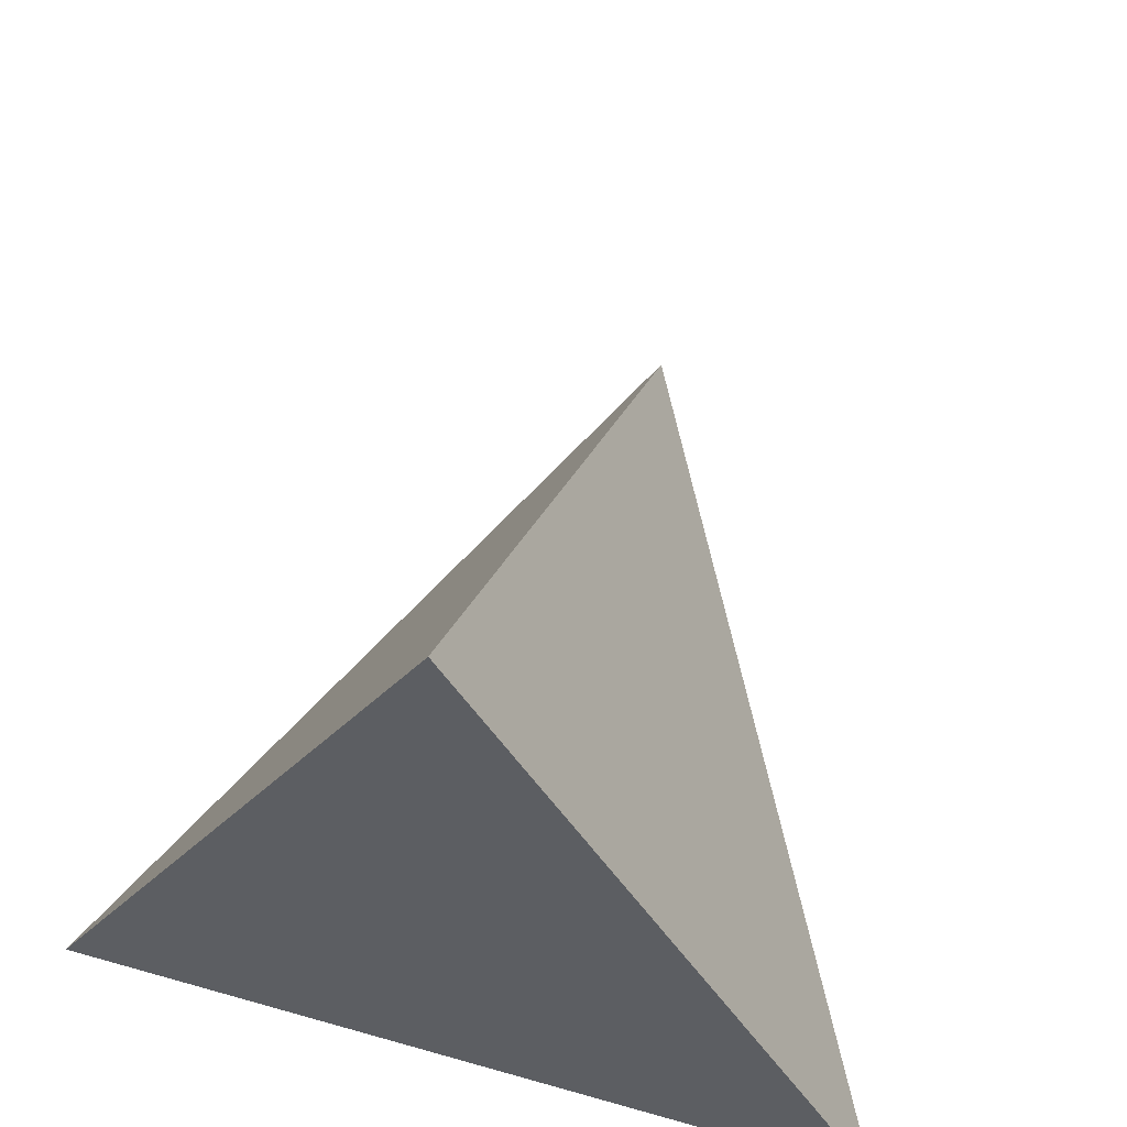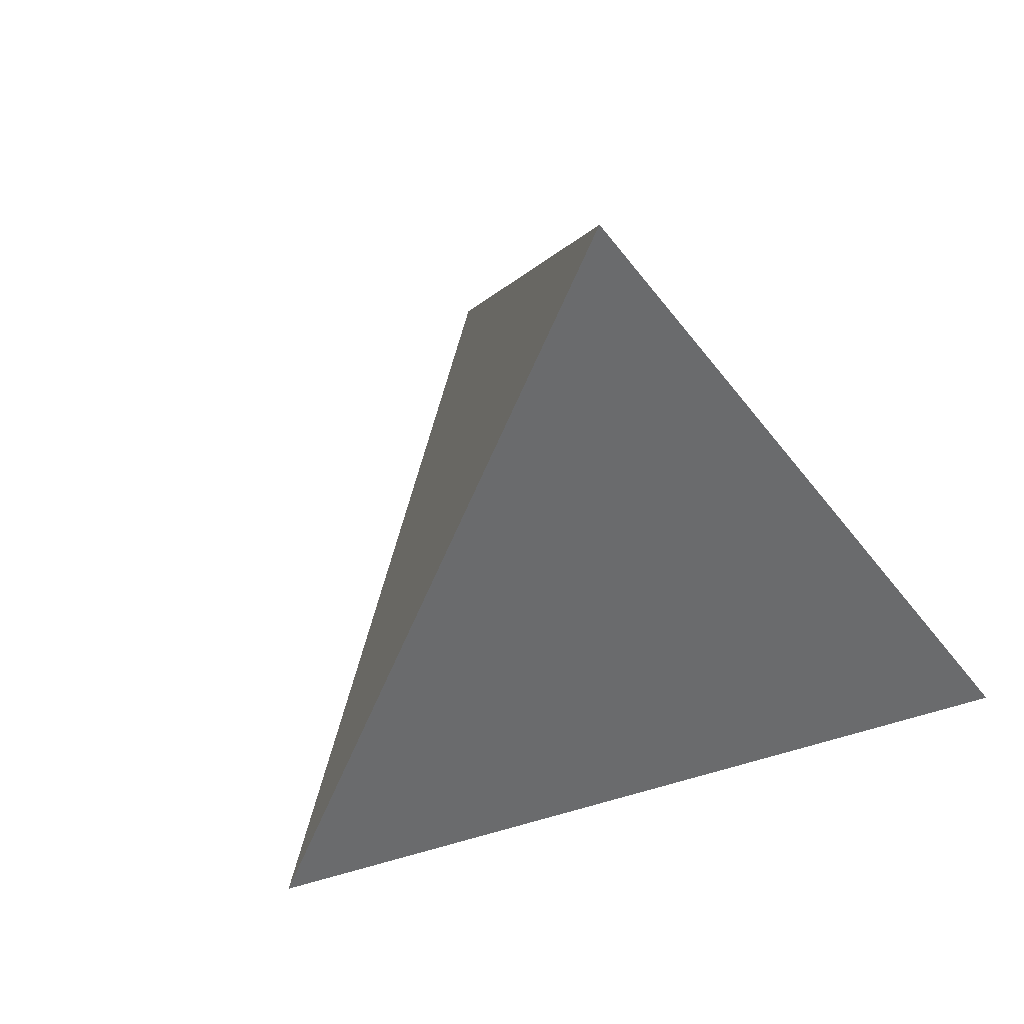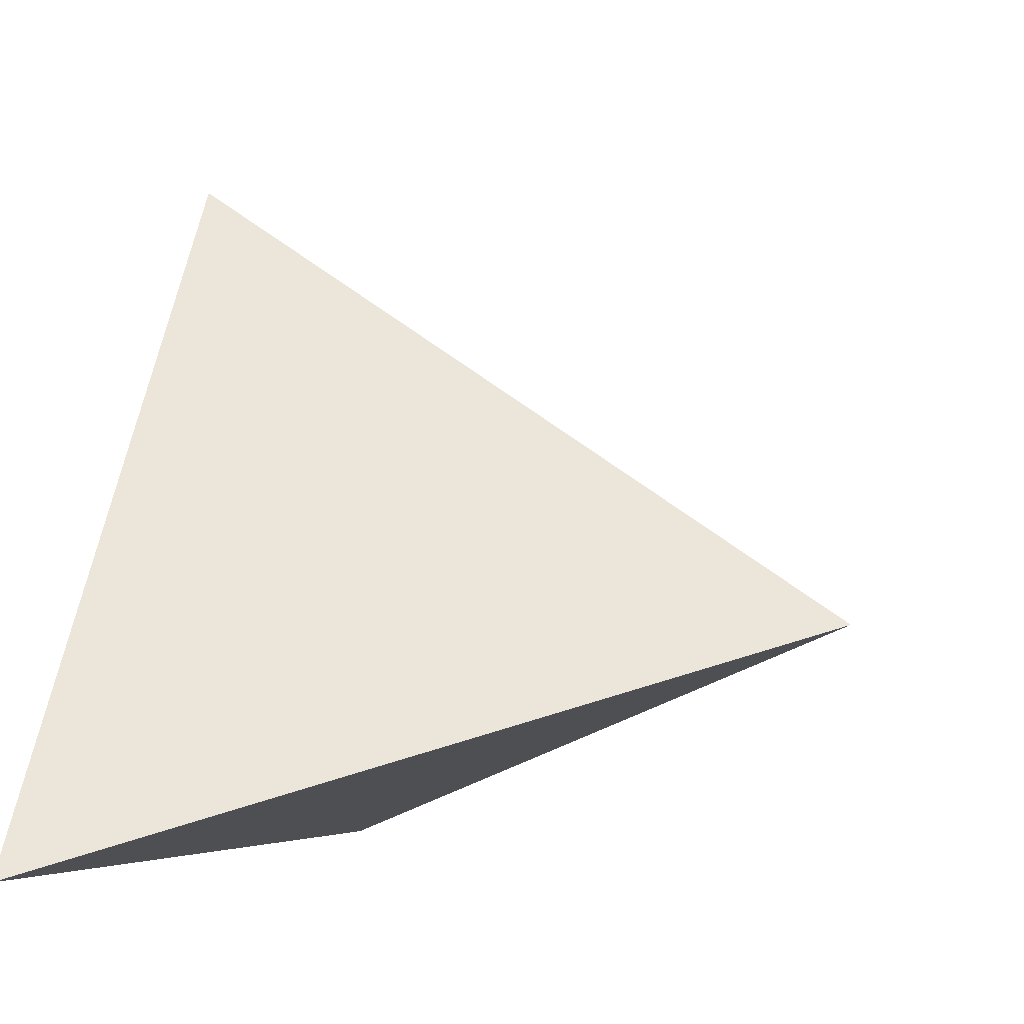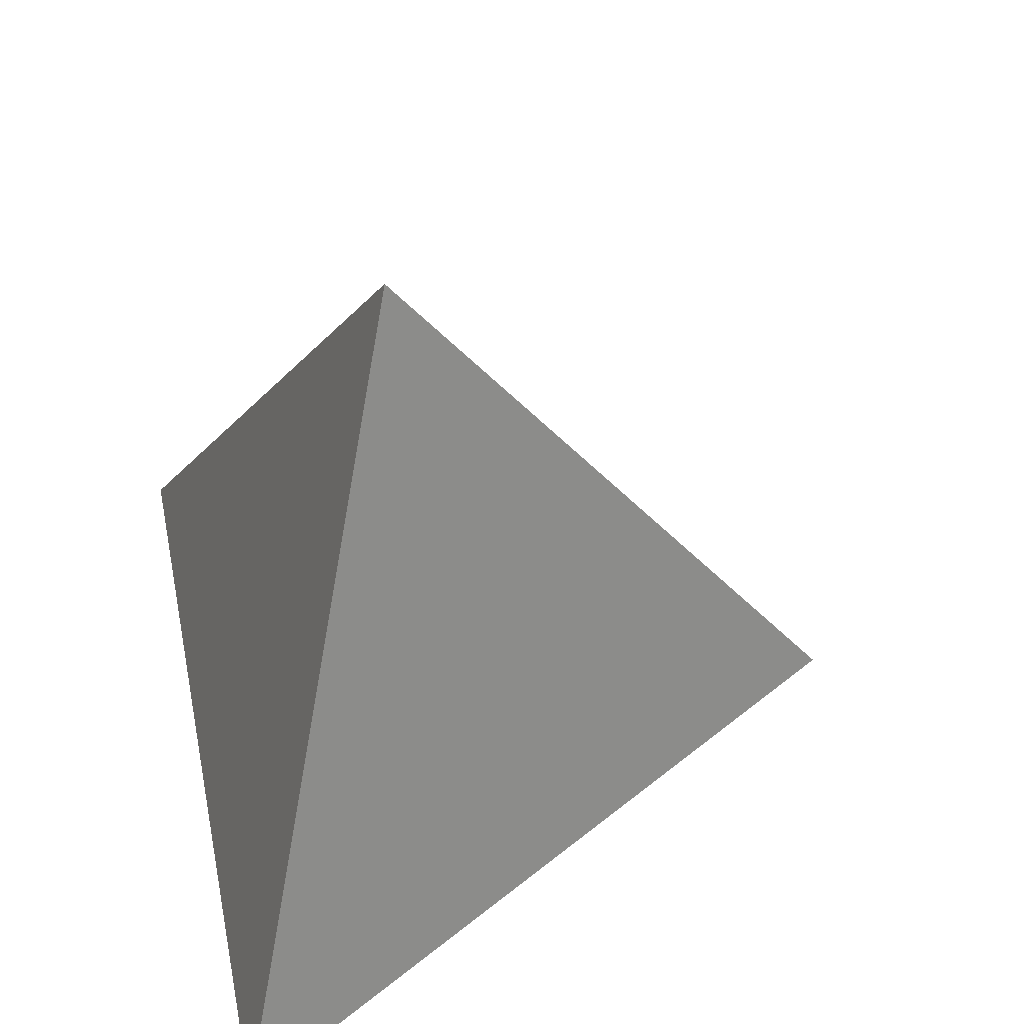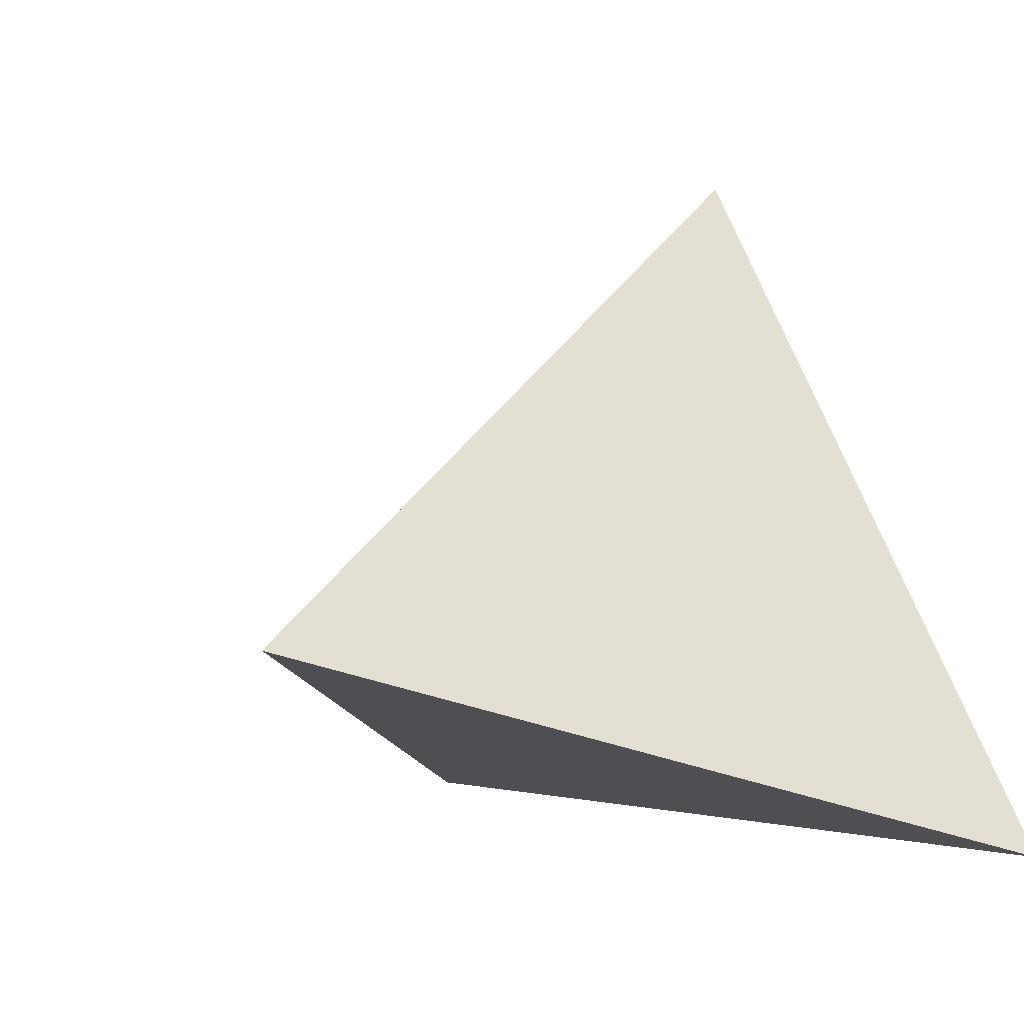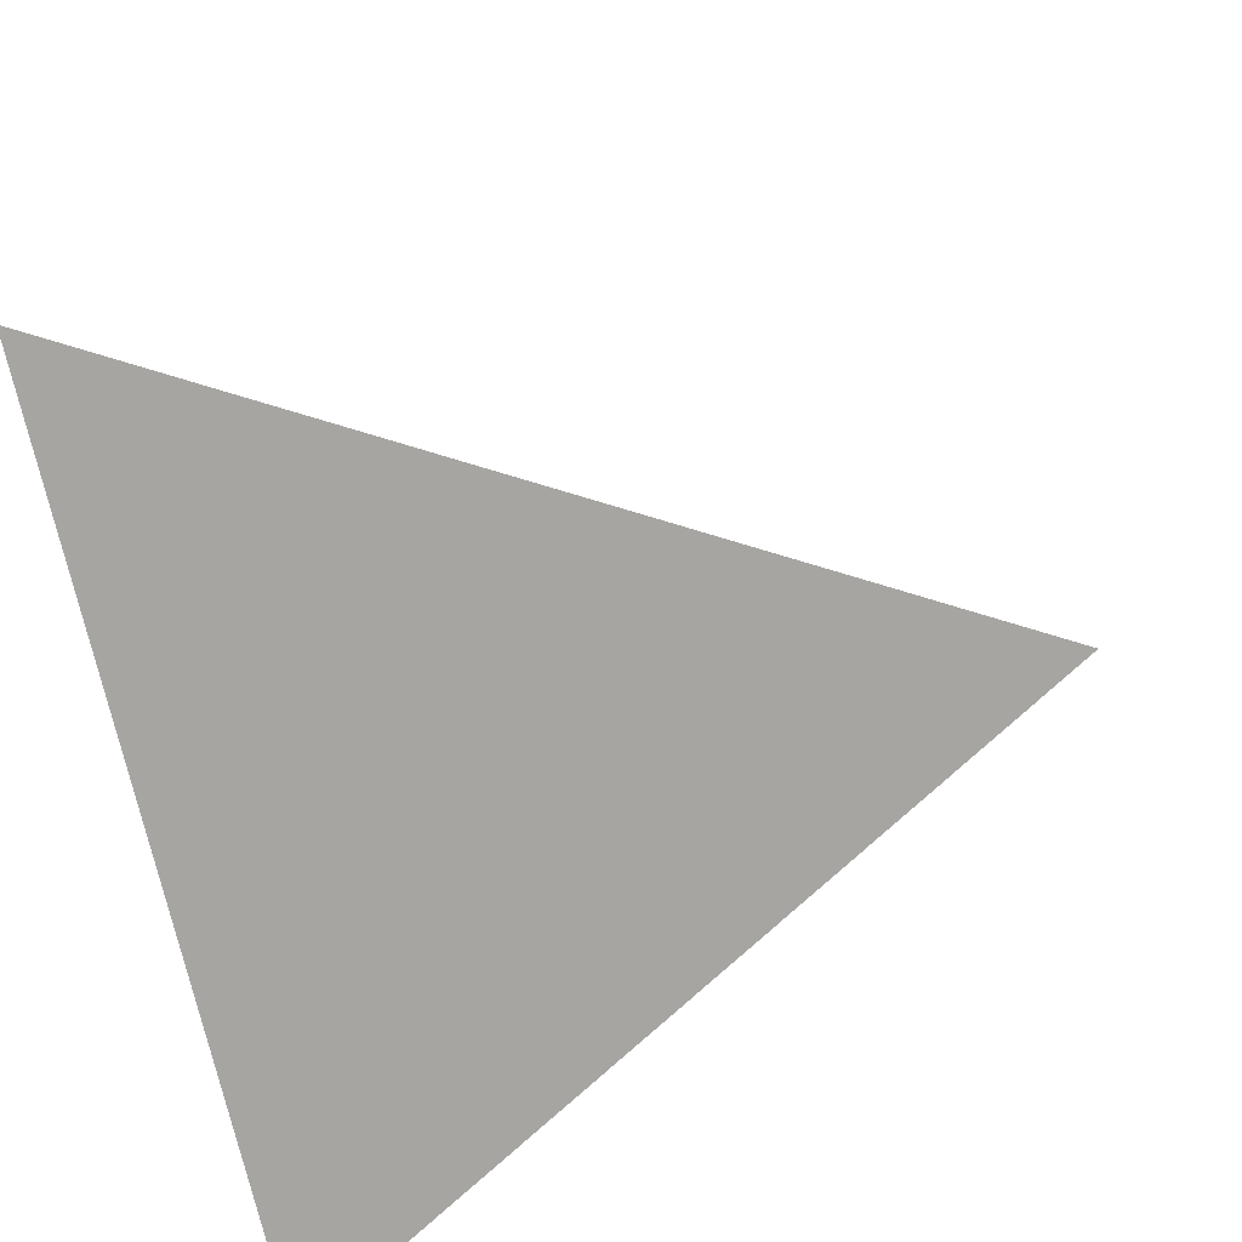
<metadata>
{"format":"obj","ext":"obj","renderer":"f3d","projection":"perspective","resolution":1024,"background":"white","views":[{"elev":54.8,"azim":-163.2,"up":"+Y"},{"elev":56.4,"azim":-136.8,"up":"+Z"},{"elev":-4.0,"azim":-69.5,"up":"+Y"},{"elev":50.0,"azim":78.4,"up":"+Z"},{"elev":1.9,"azim":40.8,"up":"+Y"},{"elev":-73.9,"azim":103.1,"up":"+Z"}]}
</metadata>
<code>
g Tetrahedron_colision
v -3.722e-05 2.92e-05 0.6621
v 0.5166 -0.2989 -0.2238
v -0.5166 -0.2989 -0.2238
v -3.722e-05 2.92e-05 0.6621
v -3.656e-05 0.5975 -0.2238
v 0.5166 -0.2989 -0.2238
v -3.722e-05 2.92e-05 0.6621
v -0.5166 -0.2989 -0.2238
v -3.656e-05 0.5975 -0.2238
v -0.5166 -0.2989 -0.2238
v 0.5166 -0.2989 -0.2238
v -3.656e-05 0.5975 -0.2238
g Tetrahedron_colision_0
f 3 2 1
f 6 5 4
f 9 8 7
f 12 11 10

</code>
